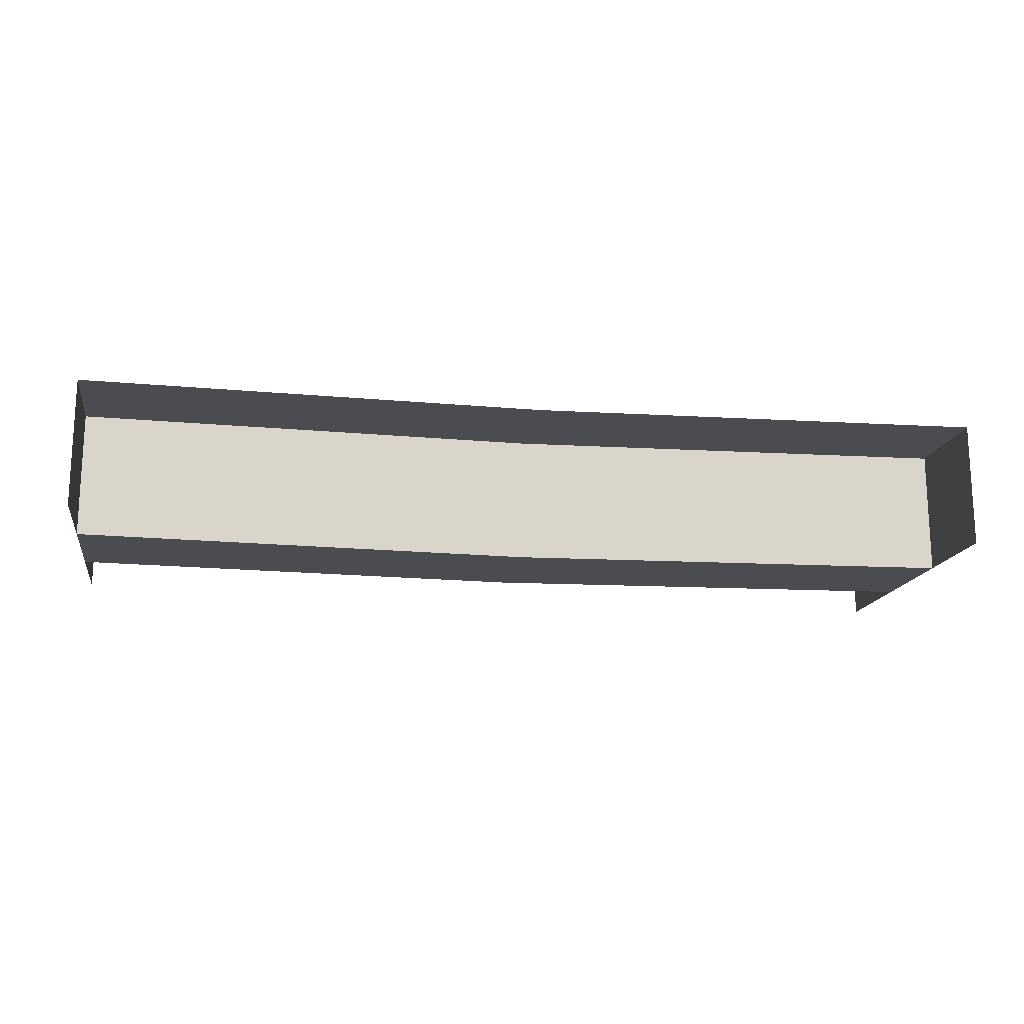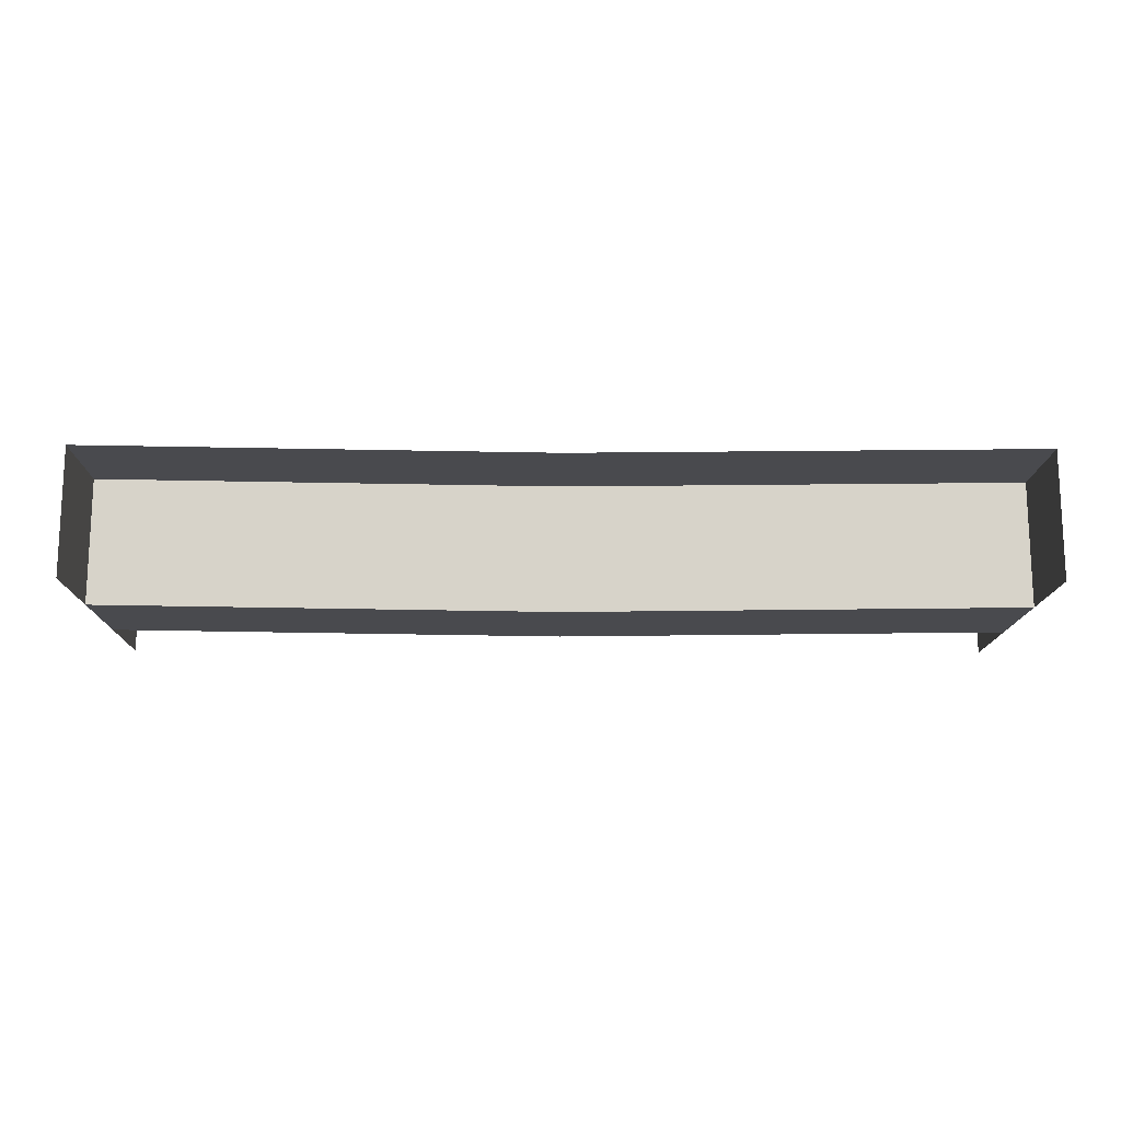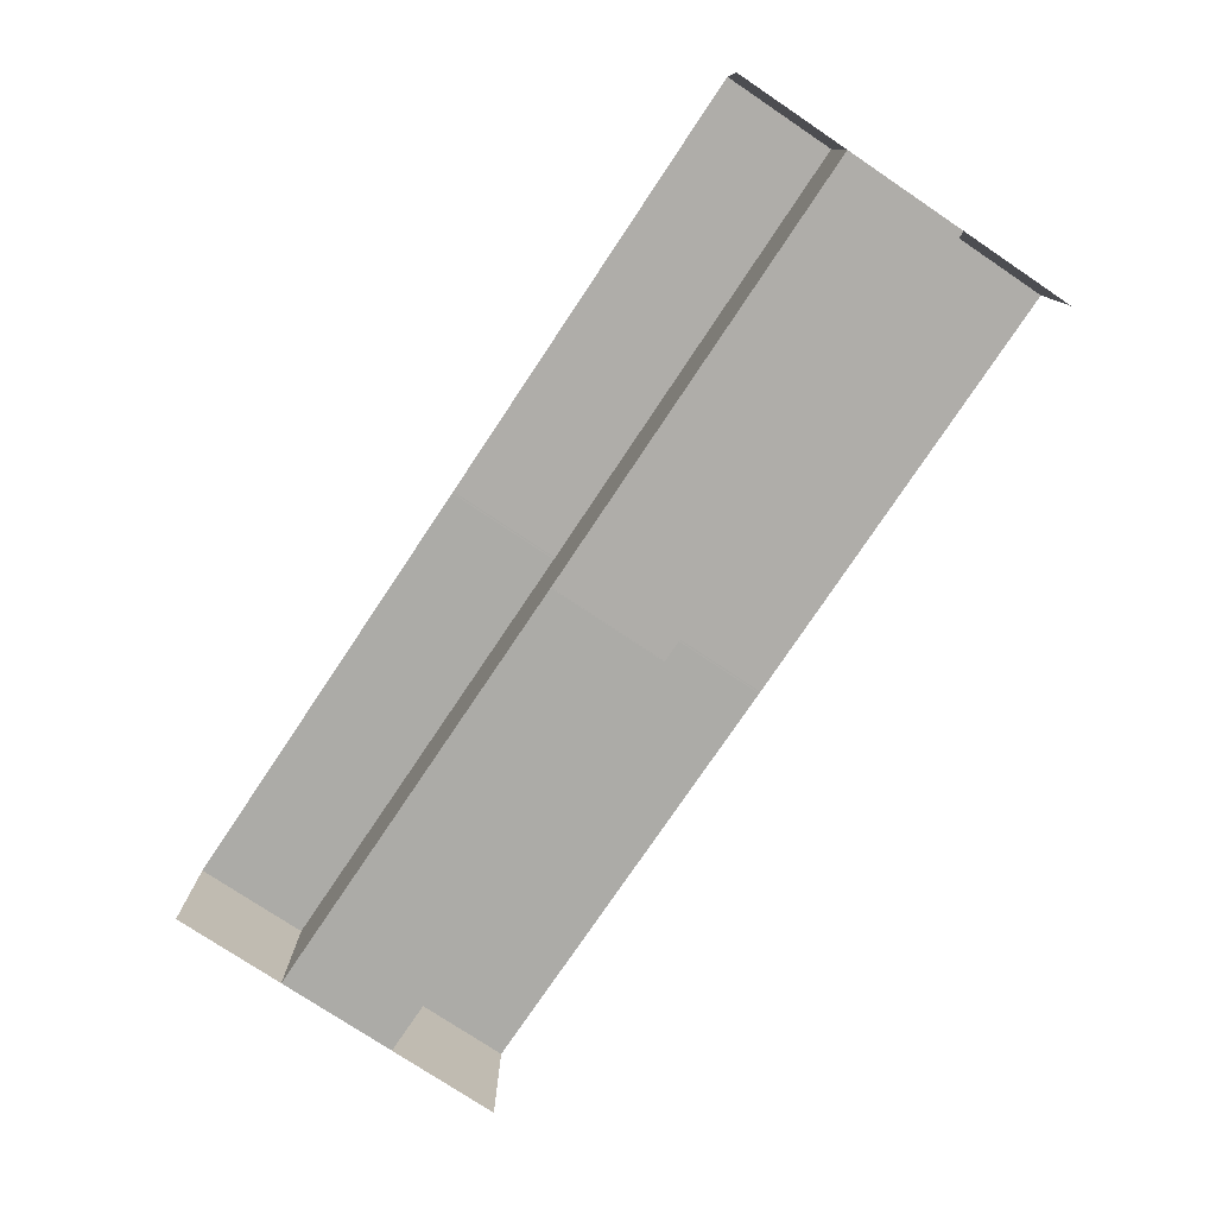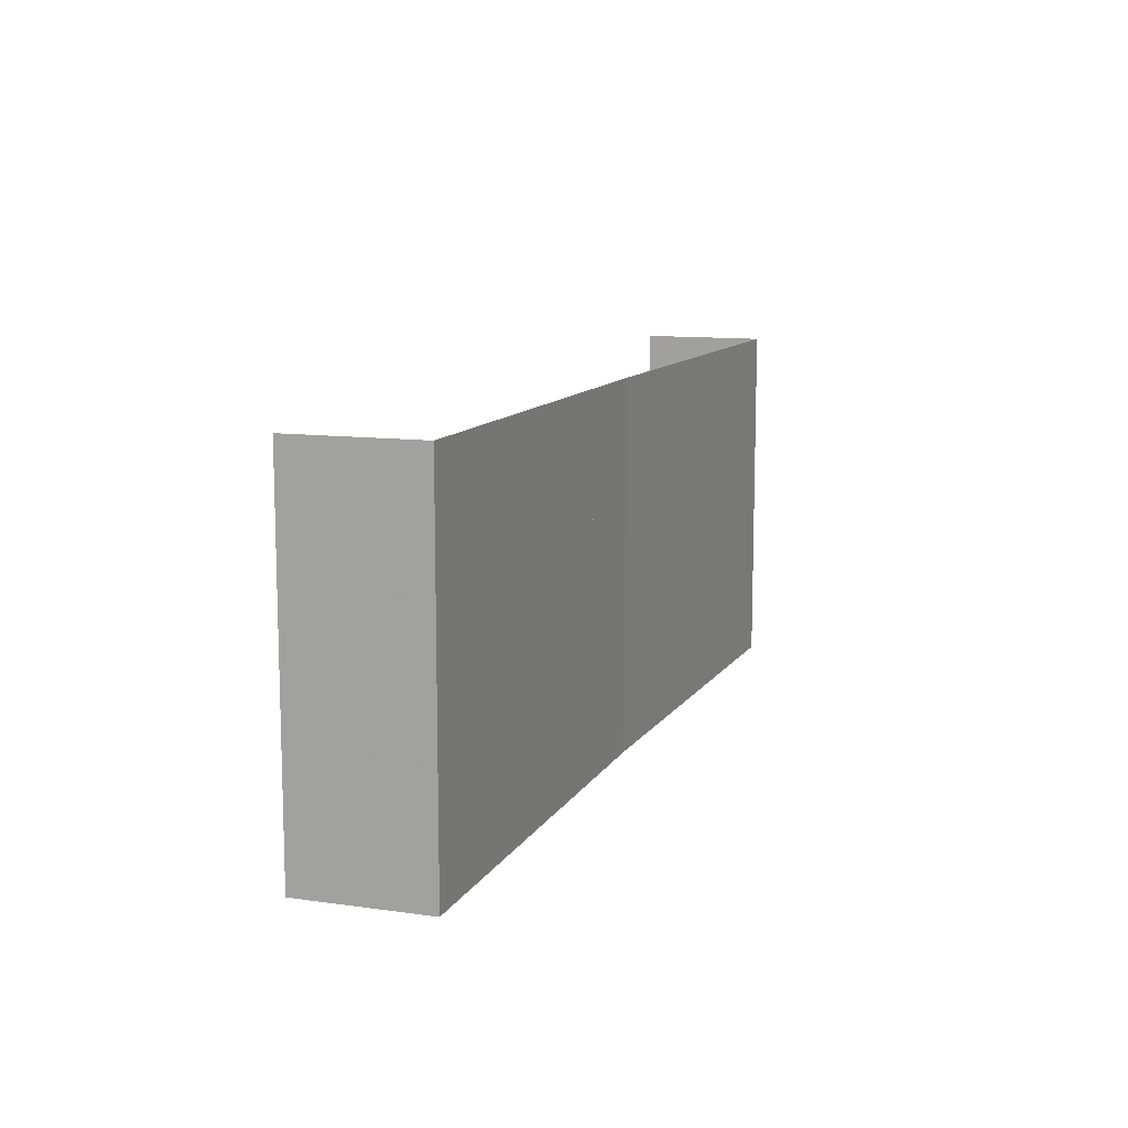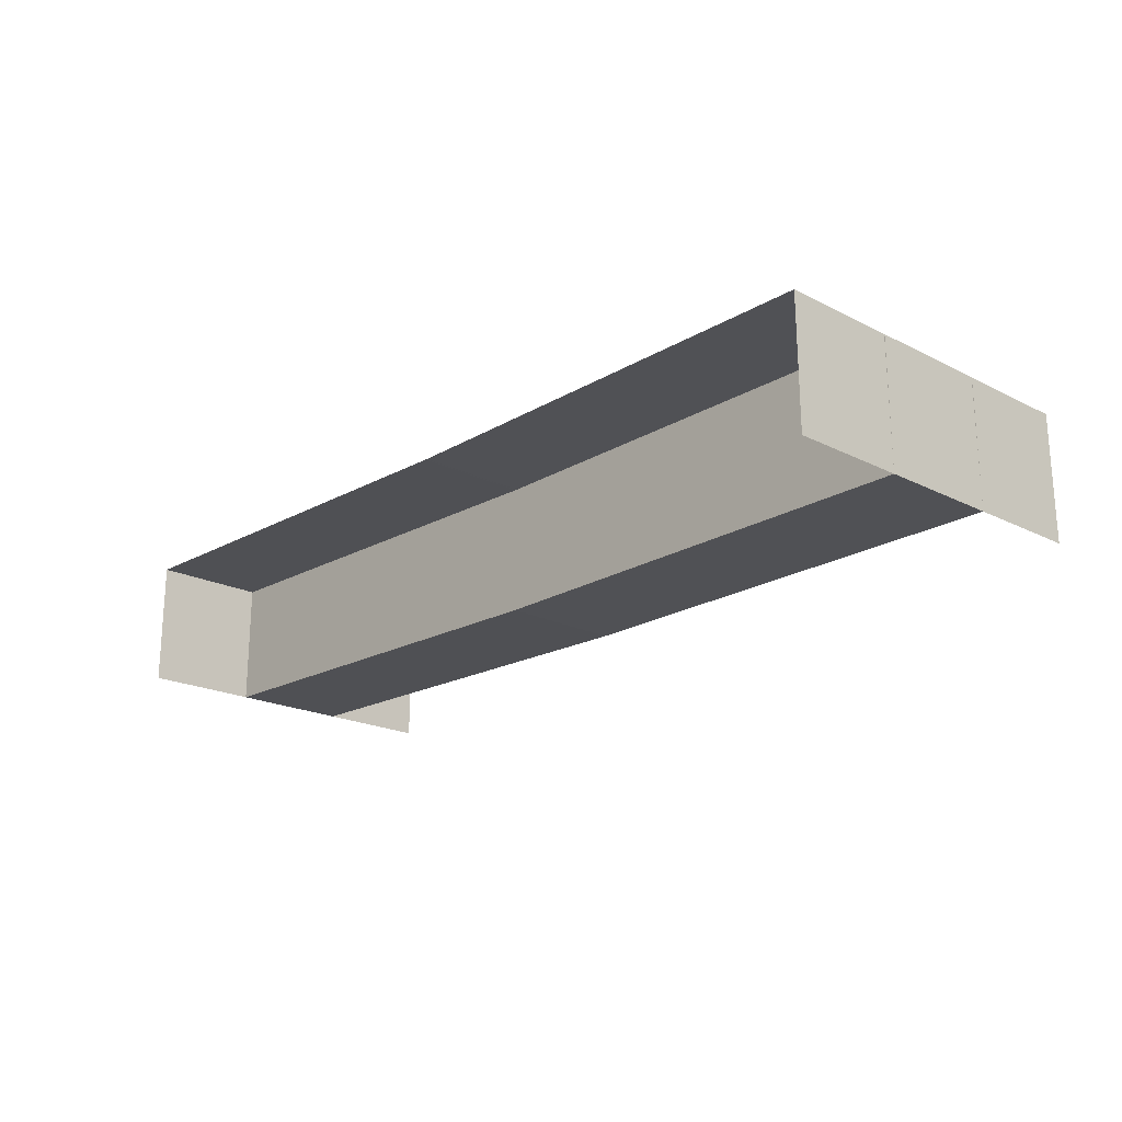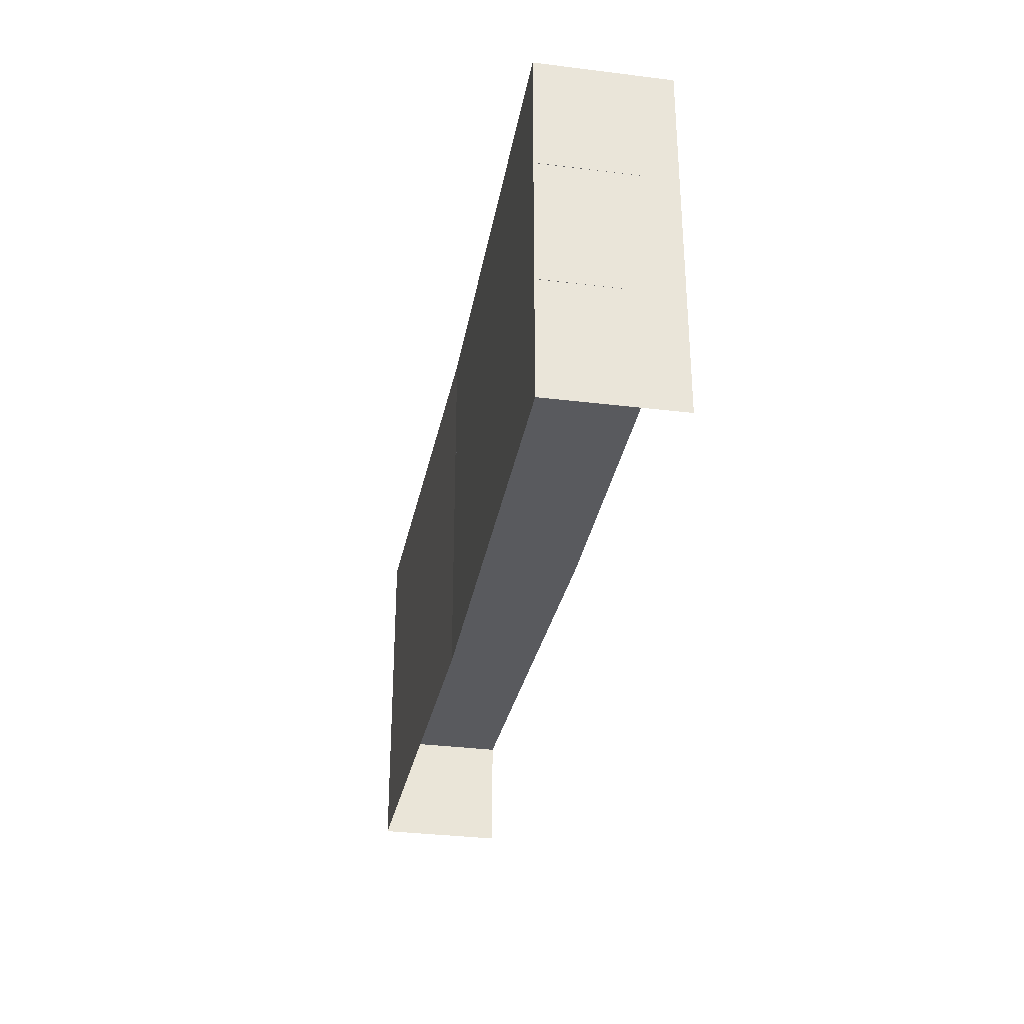
<metadata>
{"format":"obj","ext":"obj","renderer":"f3d","projection":"perspective","resolution":1024,"background":"white","views":[{"elev":-15.1,"azim":-9.5,"up":"+Y"},{"elev":-13.4,"azim":-0.8,"up":"+Y"},{"elev":-76.8,"azim":-123.8,"up":"+Y"},{"elev":11.0,"azim":109.6,"up":"+Z"},{"elev":-19.7,"azim":46.8,"up":"+Y"},{"elev":-31.2,"azim":-100.4,"up":"+Z"}]}
</metadata>
<code>
o base2
v 0.9343 -0.1787 0.125
v -0.0007119 -0.1906 0.125
v -0.002236 0.06562 0.125
v 0.9328 0.07759 0.125
v -0.0007119 -0.1906 0.375
v 0.9343 -0.1787 0.375
v 0.9328 0.07759 0.375
v -0.002236 0.06562 0.375
v 0.0007119 -0.1906 0.125
v -0.9343 -0.1787 0.125
v -0.9328 0.07759 0.125
v 0.002236 0.06562 0.125
v -0.9343 -0.1787 0.375
v 0.0007119 -0.1906 0.375
v 0.002236 0.06562 0.375
v -0.9328 0.07759 0.375
f 1 2 3 4
f 5 6 7 8
f 2 1 6 5
f 9 10 11 12
f 13 14 15 16
f 10 9 14 13
o mip1
v -0.9343 -0.1787 -0.1094
v -0.9343 -0.1787 0.6094
v -0.9321 0.07759 0.6094
v -0.9321 0.07759 -0.1094
v 0.002236 0.06562 0.6094
v 0.002236 0.06562 -0.1094
v 0.9343 -0.1787 0.6094
v 0.9343 -0.1787 -0.1094
v 0.9321 0.07759 -0.1094
v 0.9321 0.07759 0.6094
v -0.002236 0.06562 0.6094
v -0.002236 0.06562 -0.1094
f 17 18 19 20
f 19 21 22 20
f 23 24 25 26
f 27 26 25 28

</code>
